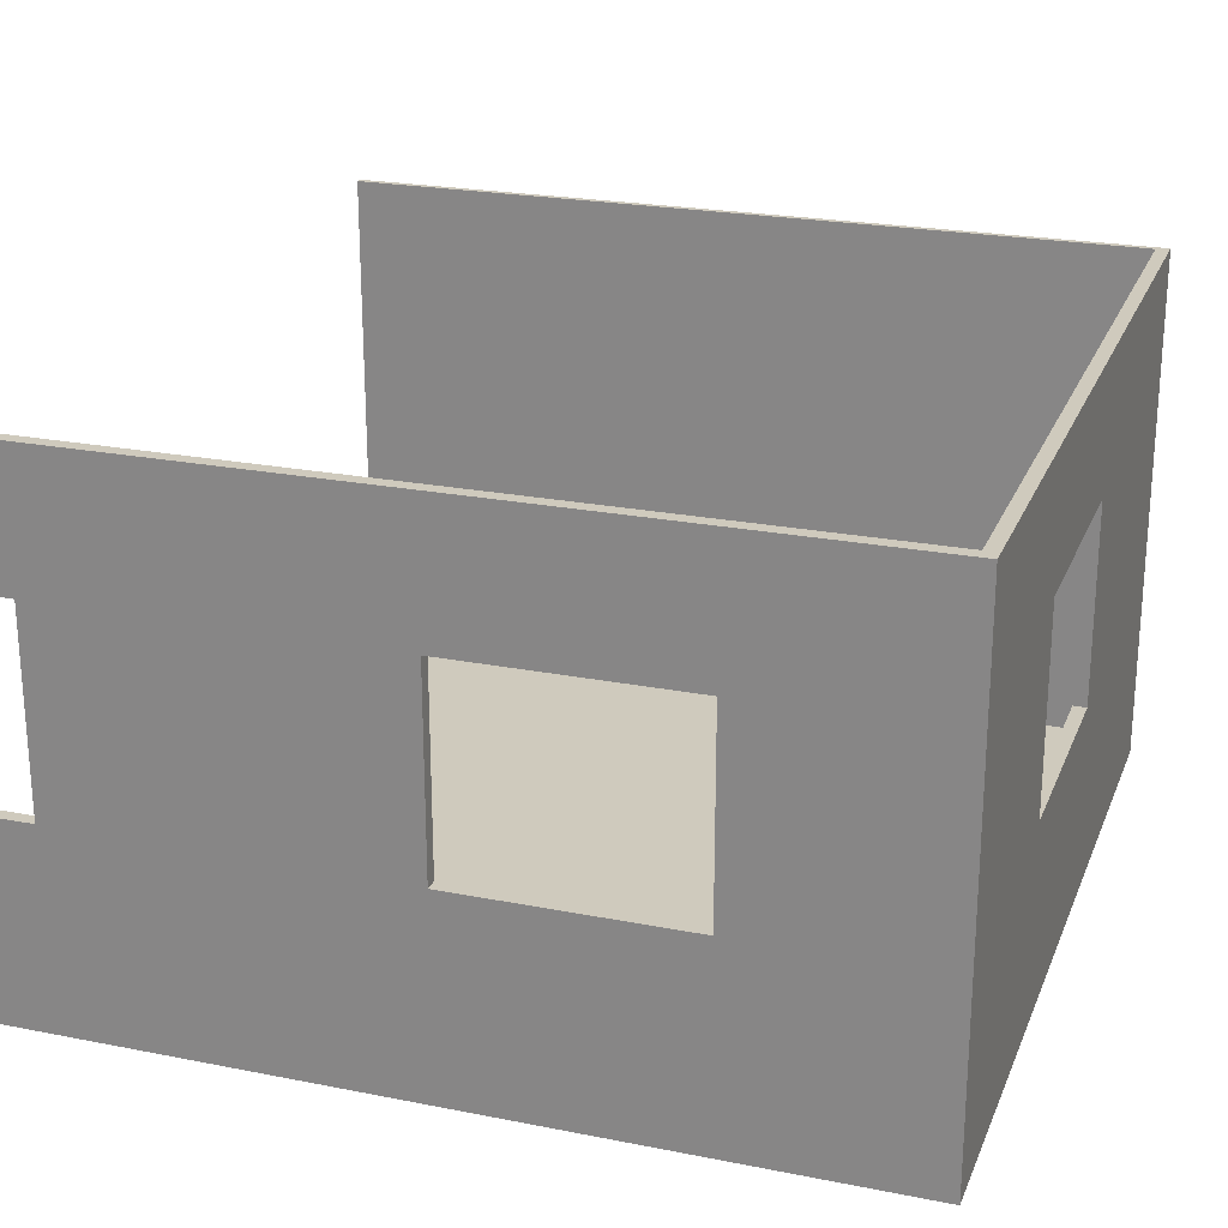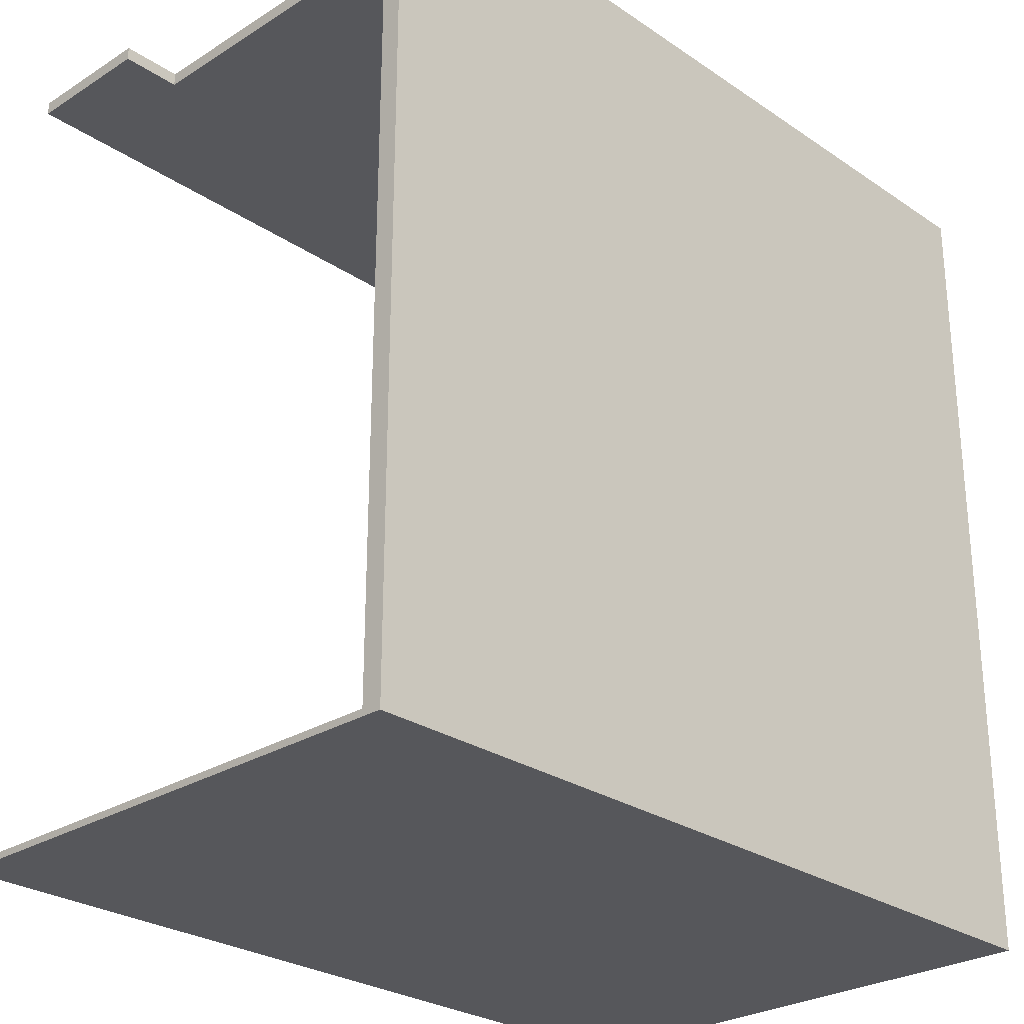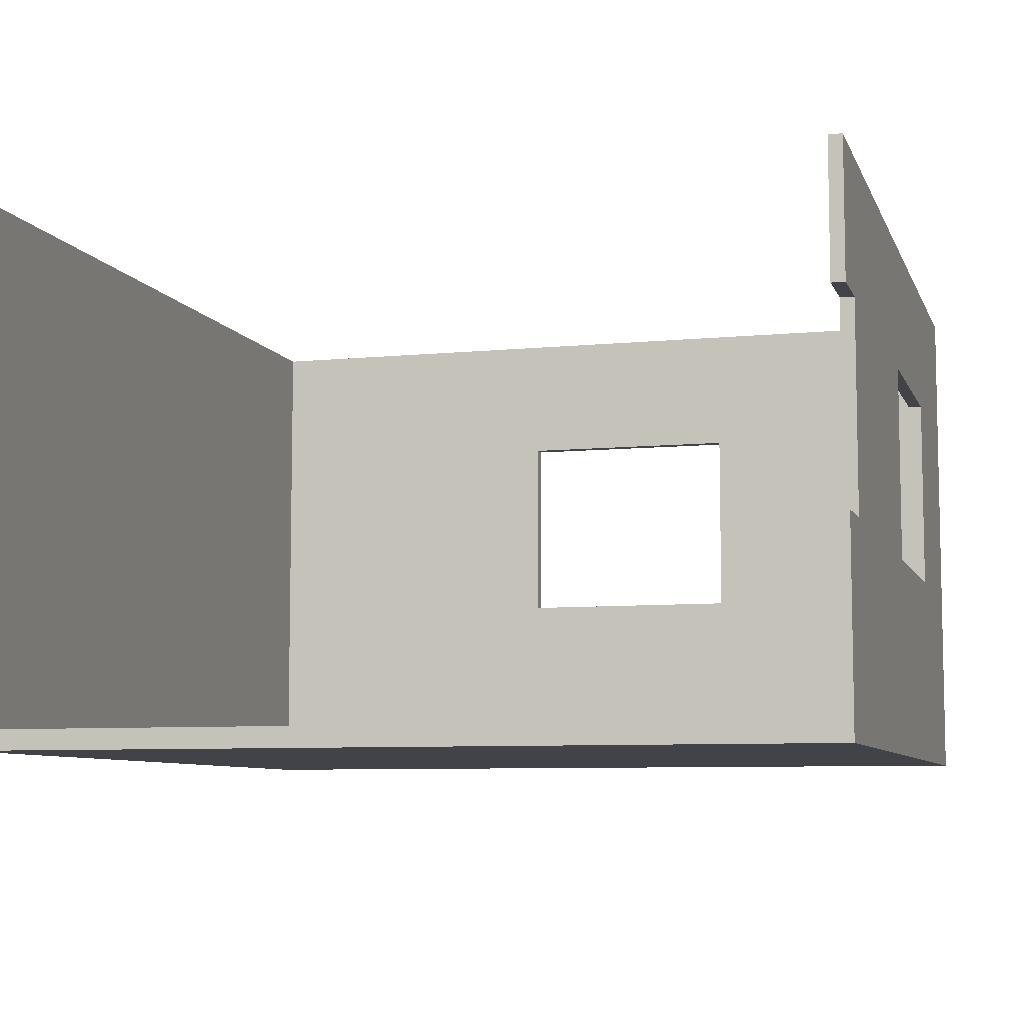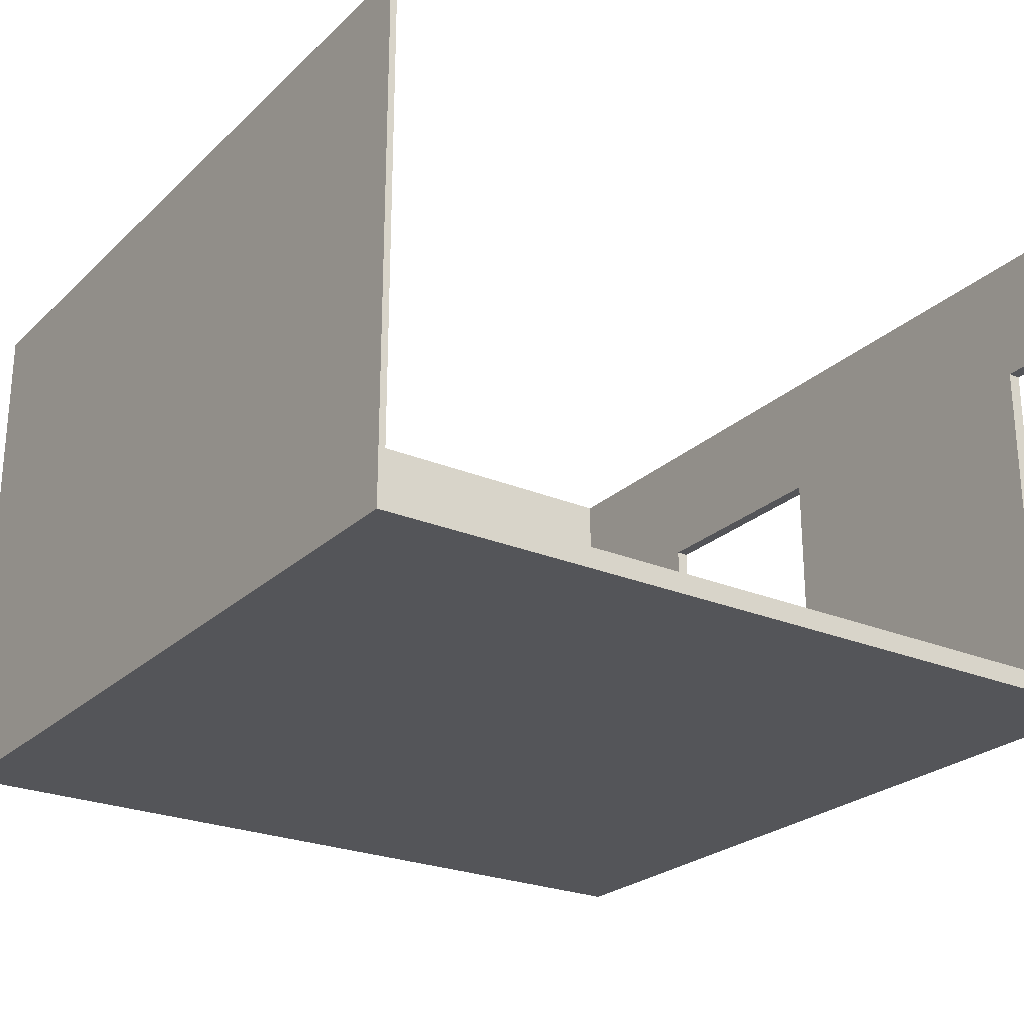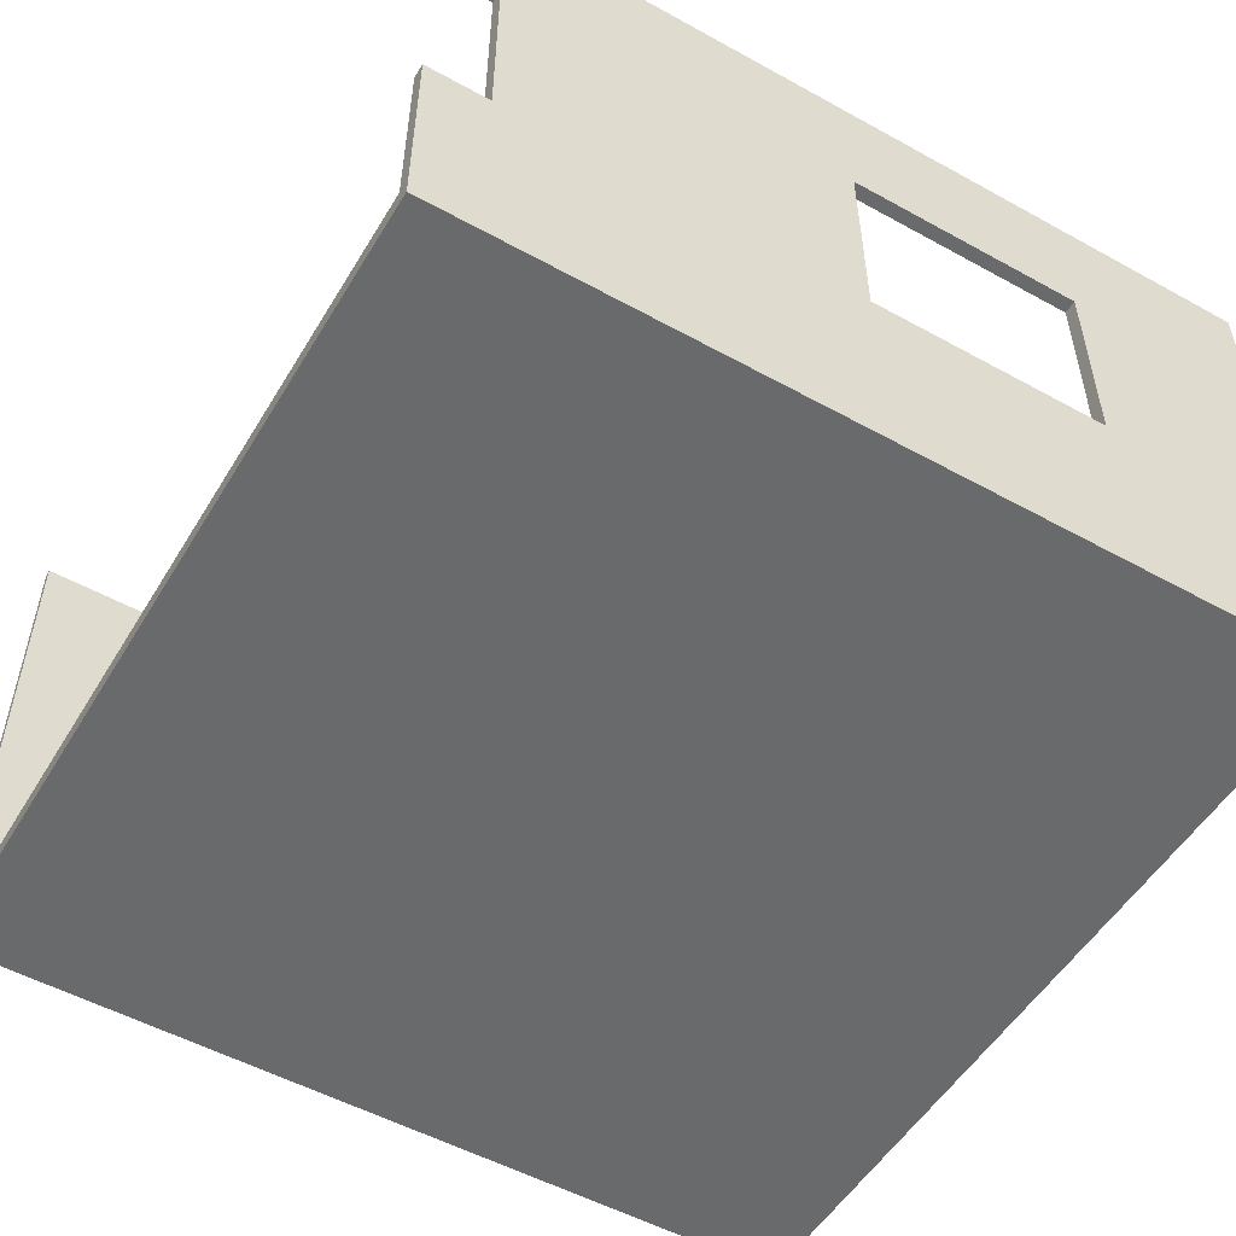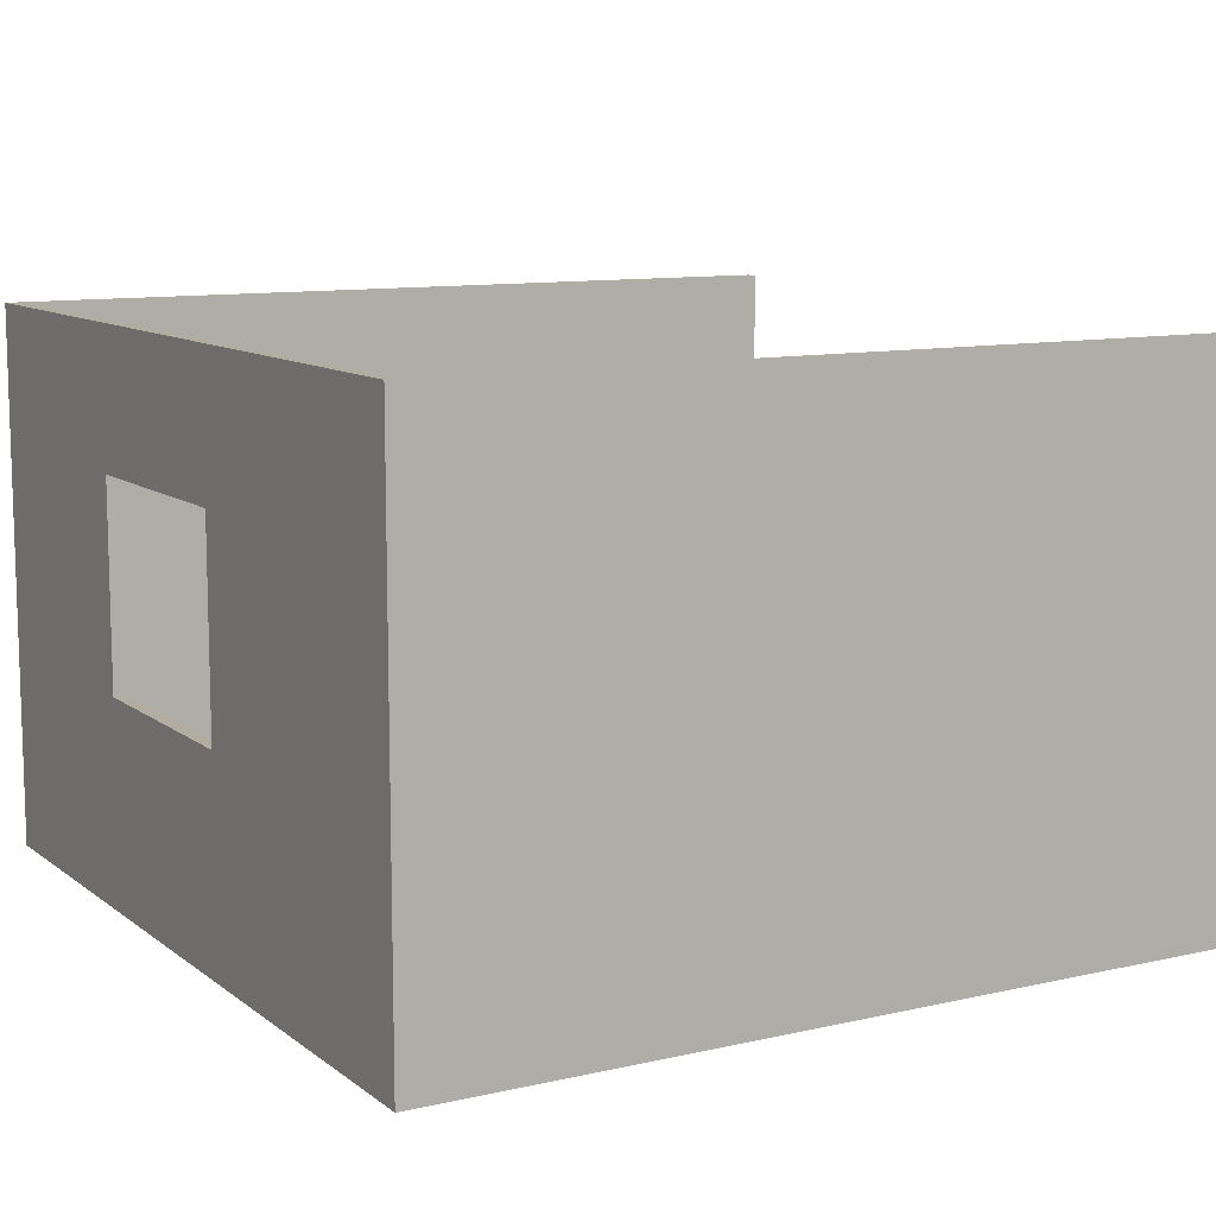
<metadata>
{"format":"obj","ext":"obj","renderer":"f3d","projection":"perspective","resolution":1024,"background":"white","views":[{"elev":23.0,"azim":18.5,"up":"+Y"},{"elev":-27.3,"azim":-46.0,"up":"+Z"},{"elev":-7.6,"azim":-74.3,"up":"+Y"},{"elev":-24.8,"azim":-124.4,"up":"+Y"},{"elev":-52.9,"azim":-30.6,"up":"+Y"},{"elev":10.5,"azim":150.1,"up":"+Y"}]}
</metadata>
<code>
g 4x4 second-15
v -63 0 63
v -63 0 -63
v -63 3 61
v -63 3 -62
v -63 30 63
v -63 30 61
v -63 60 63
v -63 60 61
v -63 80 63
v -63 80 61
v -63 80 -62
v -63 80 -63
v -54 30 63
v -54 30 61
v -54 60 63
v -54 60 61
v 33 30 63
v 33 30 61
v 33 60 63
v 33 60 61
v 61 3 61
v 61 3 -62
v 61 30 23
v 61 30 -12
v 61 60 23
v 61 60 -12
v 61 80 61
v 61 80 -62
v -2 30 63
v -2 30 61
v -2 60 63
v -2 60 61
v 63 0 63
v 63 0 -63
v 63 30 23
v 63 30 -12
v 63 60 23
v 63 60 -12
v 63 80 63
v 63 80 -63
v -63 0 63
v -63 30 63
v -63 60 63
v -63 80 63
v -54 30 63
v -54 60 63
v -2 30 63
v -2 60 63
v 33 30 63
v 33 60 63
v 63 0 63
v 63 80 63
v 61 30 -12
v 61 60 -12
v 63 30 -12
v 63 60 -12
v -63 3 -62
v -63 80 -62
v 61 3 -62
v 61 80 -62
v -63 3 61
v -63 30 61
v -63 60 61
v -63 80 61
v -54 30 61
v -54 60 61
v -2 30 61
v -2 60 61
v 33 30 61
v 33 60 61
v 61 3 61
v 61 80 61
v 61 30 23
v 61 60 23
v 63 30 23
v 63 60 23
v -63 0 -63
v -63 80 -63
v 63 0 -63
v 63 80 -63
v -63 0 63
v 63 0 63
v -63 0 -63
v 63 0 -63
v -63 60 63
v -54 60 63
v -2 60 63
v 33 60 63
v -63 60 61
v -54 60 61
v -2 60 61
v 33 60 61
v 61 60 23
v 63 60 23
v 61 60 -12
v 63 60 -12
v -63 3 61
v 61 3 61
v -63 3 -62
v 61 3 -62
v -63 30 63
v -54 30 63
v -2 30 63
v 33 30 63
v -63 30 61
v -54 30 61
v -2 30 61
v 33 30 61
v 61 30 23
v 63 30 23
v 61 30 -12
v 63 30 -12
v -63 80 63
v 63 80 63
v -63 80 61
v 61 80 61
v -63 80 -62
v 61 80 -62
v -63 80 -63
v 63 80 -63
f 3 2 1
f 4 2 3
f 5 3 1
f 6 3 5
f 9 8 7
f 10 8 9
f 11 2 4
f 12 2 11
f 15 14 13
f 16 14 15
f 19 18 17
f 20 18 19
f 23 22 21
f 24 22 23
f 25 23 21
f 26 22 24
f 27 25 21
f 27 26 25
f 28 22 26
f 28 26 27
f 29 30 31
f 31 30 32
f 33 34 35
f 35 34 36
f 33 35 37
f 36 34 38
f 33 37 39
f 37 38 39
f 38 34 40
f 39 38 40
f 45 42 41
f 46 44 43
f 47 45 41
f 47 46 45
f 48 44 46
f 48 46 47
f 49 47 41
f 50 44 48
f 51 49 41
f 51 50 49
f 52 44 50
f 52 50 51
f 55 54 53
f 56 54 55
f 59 58 57
f 60 58 59
f 61 62 65
f 63 64 66
f 61 65 67
f 65 66 67
f 66 64 68
f 67 66 68
f 61 67 69
f 68 64 70
f 61 69 71
f 69 70 71
f 70 64 72
f 71 70 72
f 73 74 75
f 75 74 76
f 77 78 79
f 79 78 80
f 83 82 81
f 84 82 83
f 89 86 85
f 90 86 89
f 91 88 87
f 92 88 91
f 95 94 93
f 96 94 95
f 97 98 99
f 99 98 100
f 101 102 105
f 105 102 106
f 103 104 107
f 107 104 108
f 109 110 111
f 111 110 112
f 113 114 115
f 115 114 116
f 116 114 118
f 117 118 119
f 118 114 120
f 119 118 120

</code>
